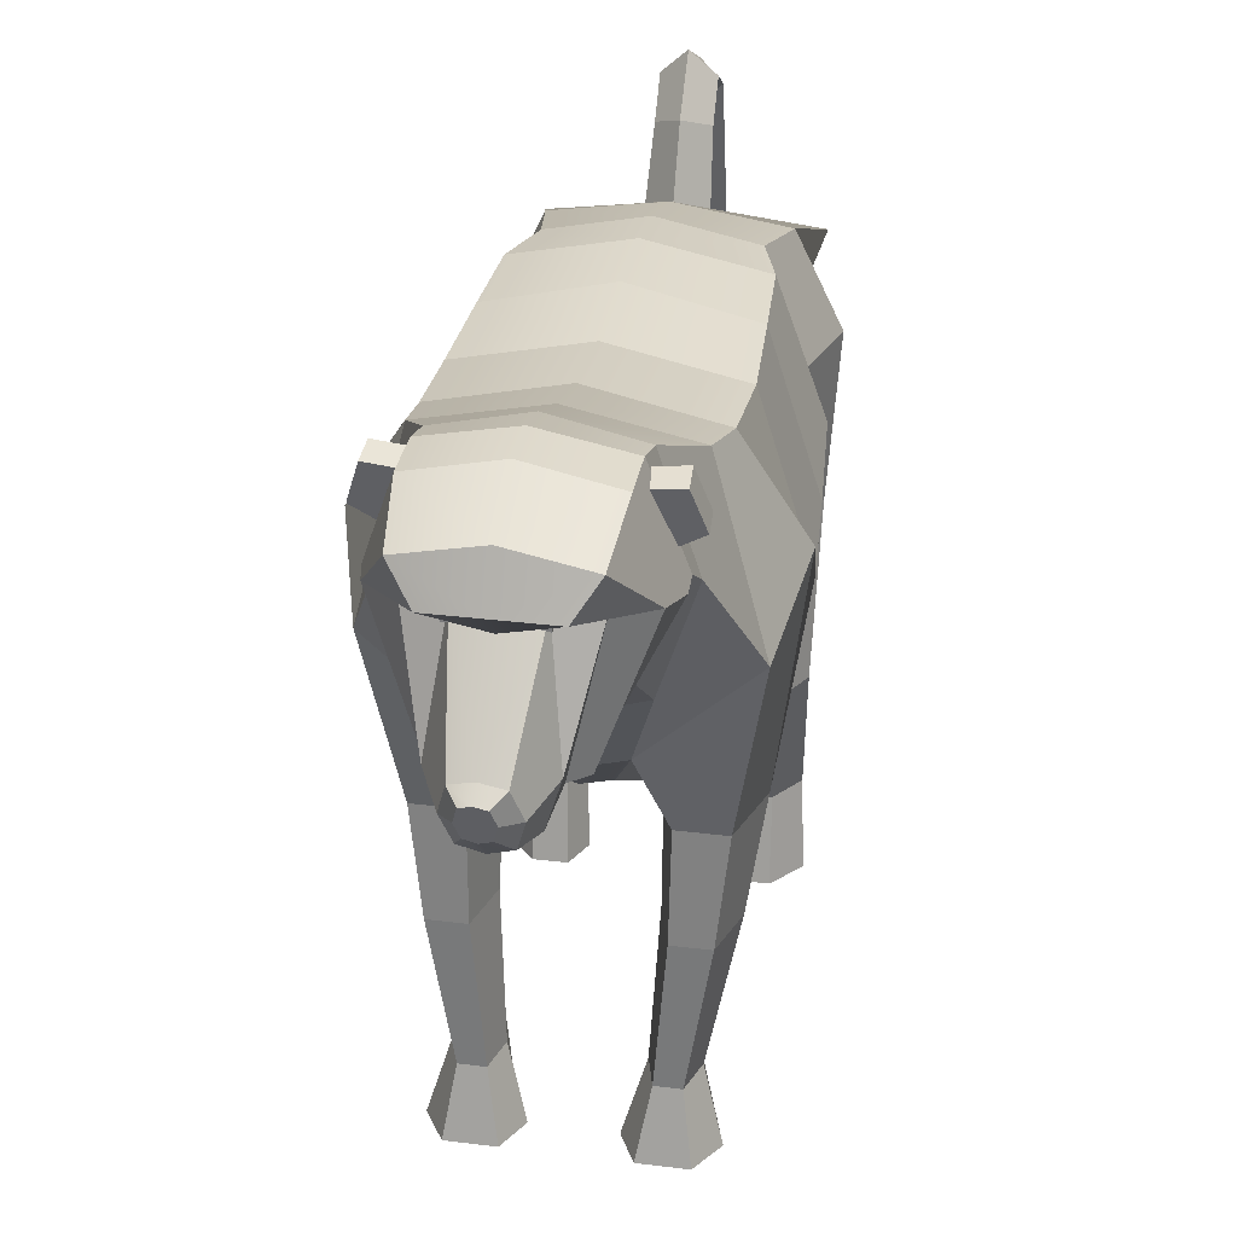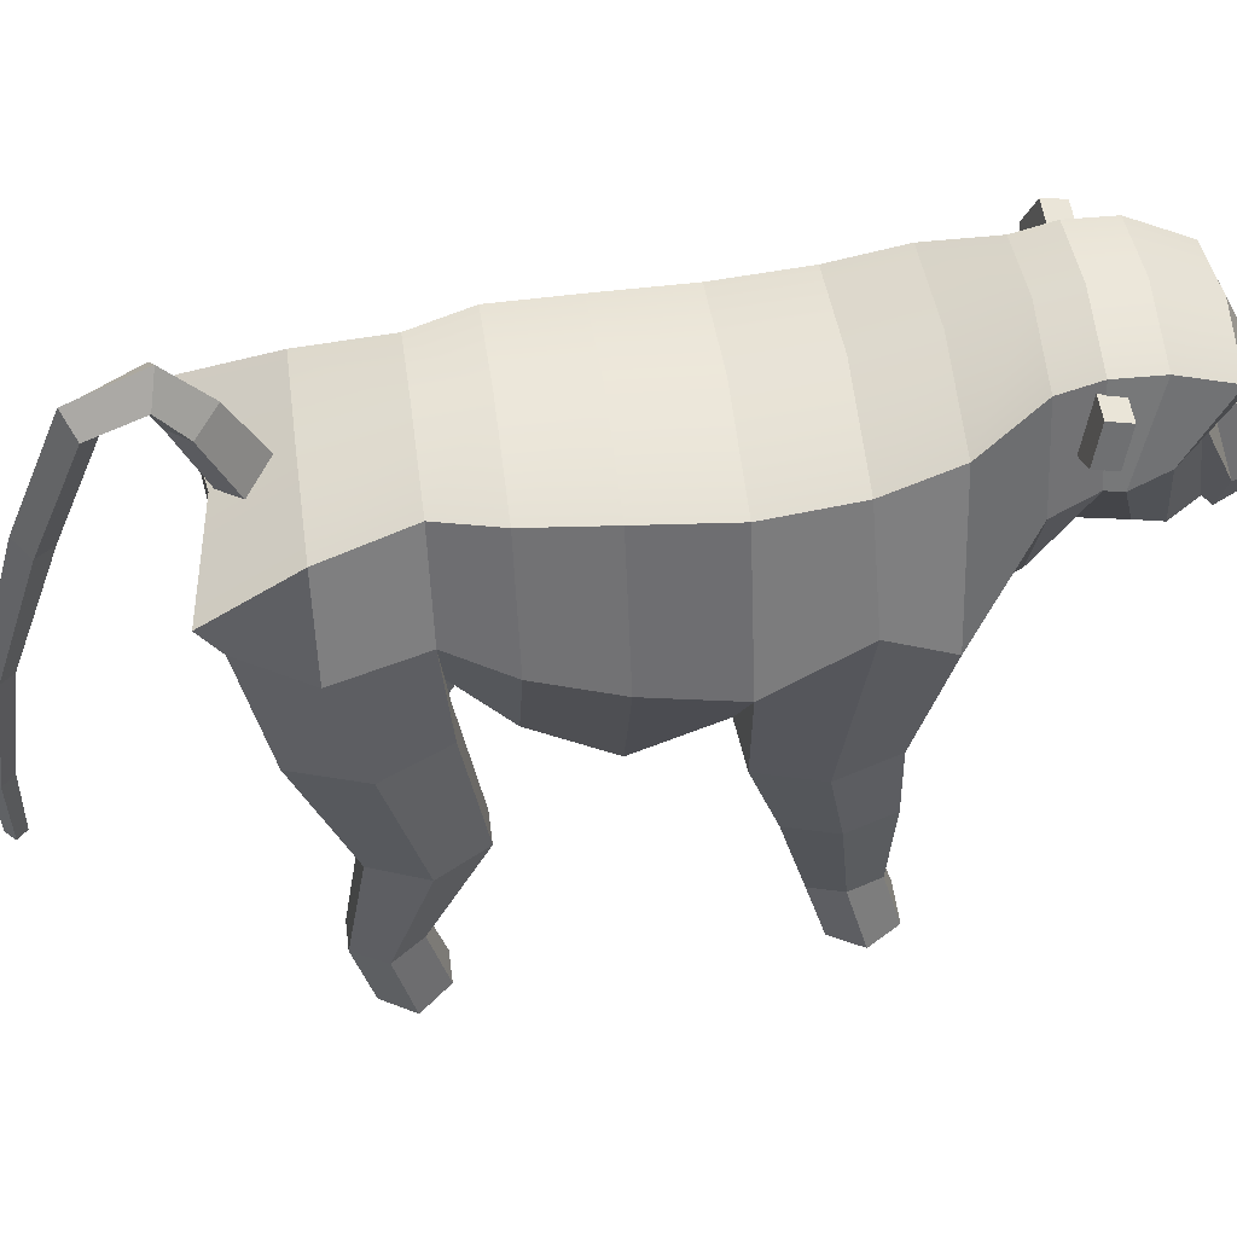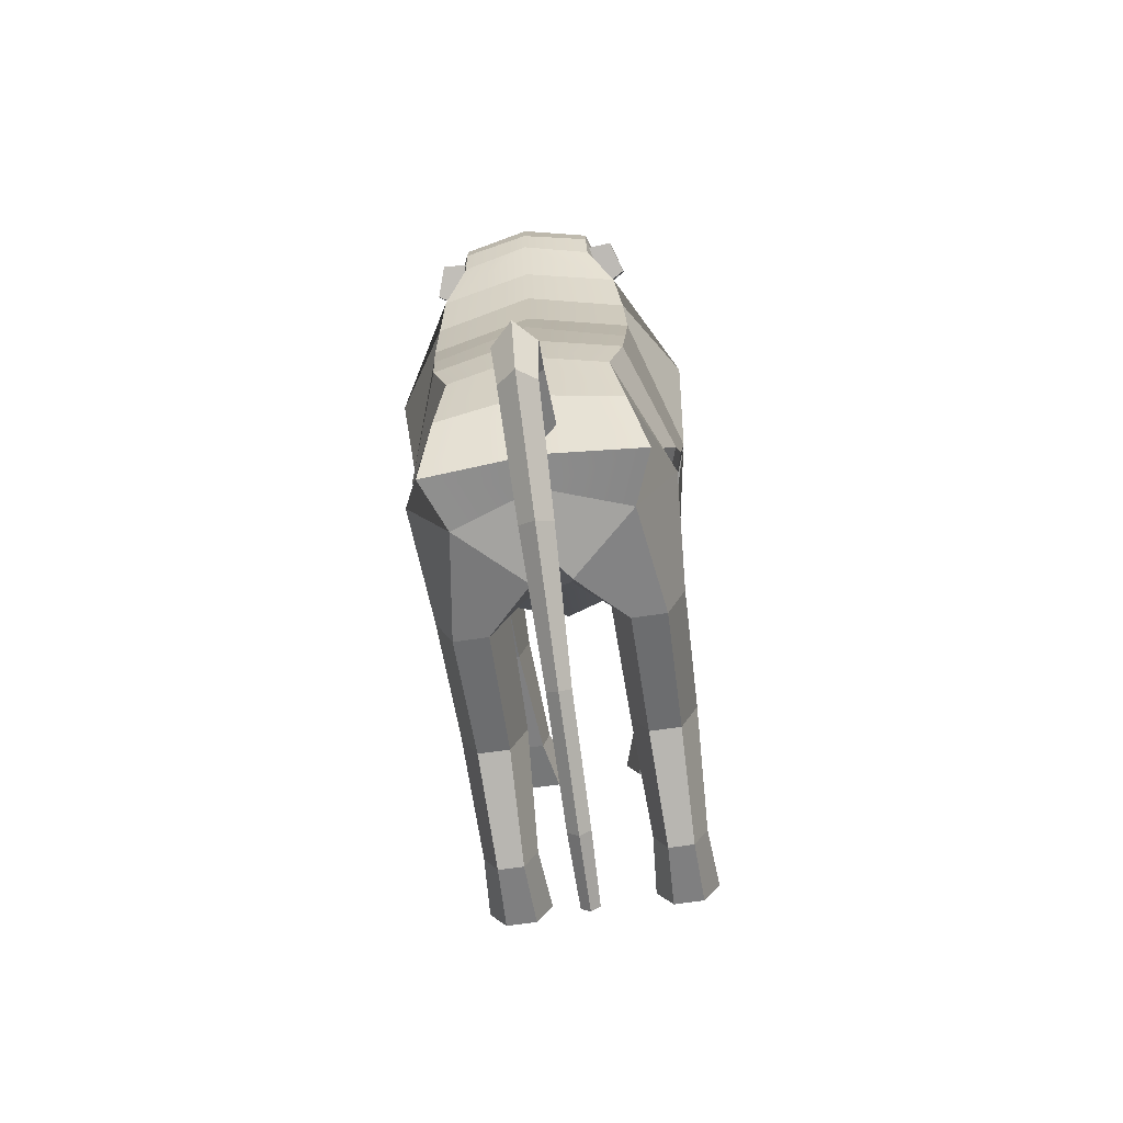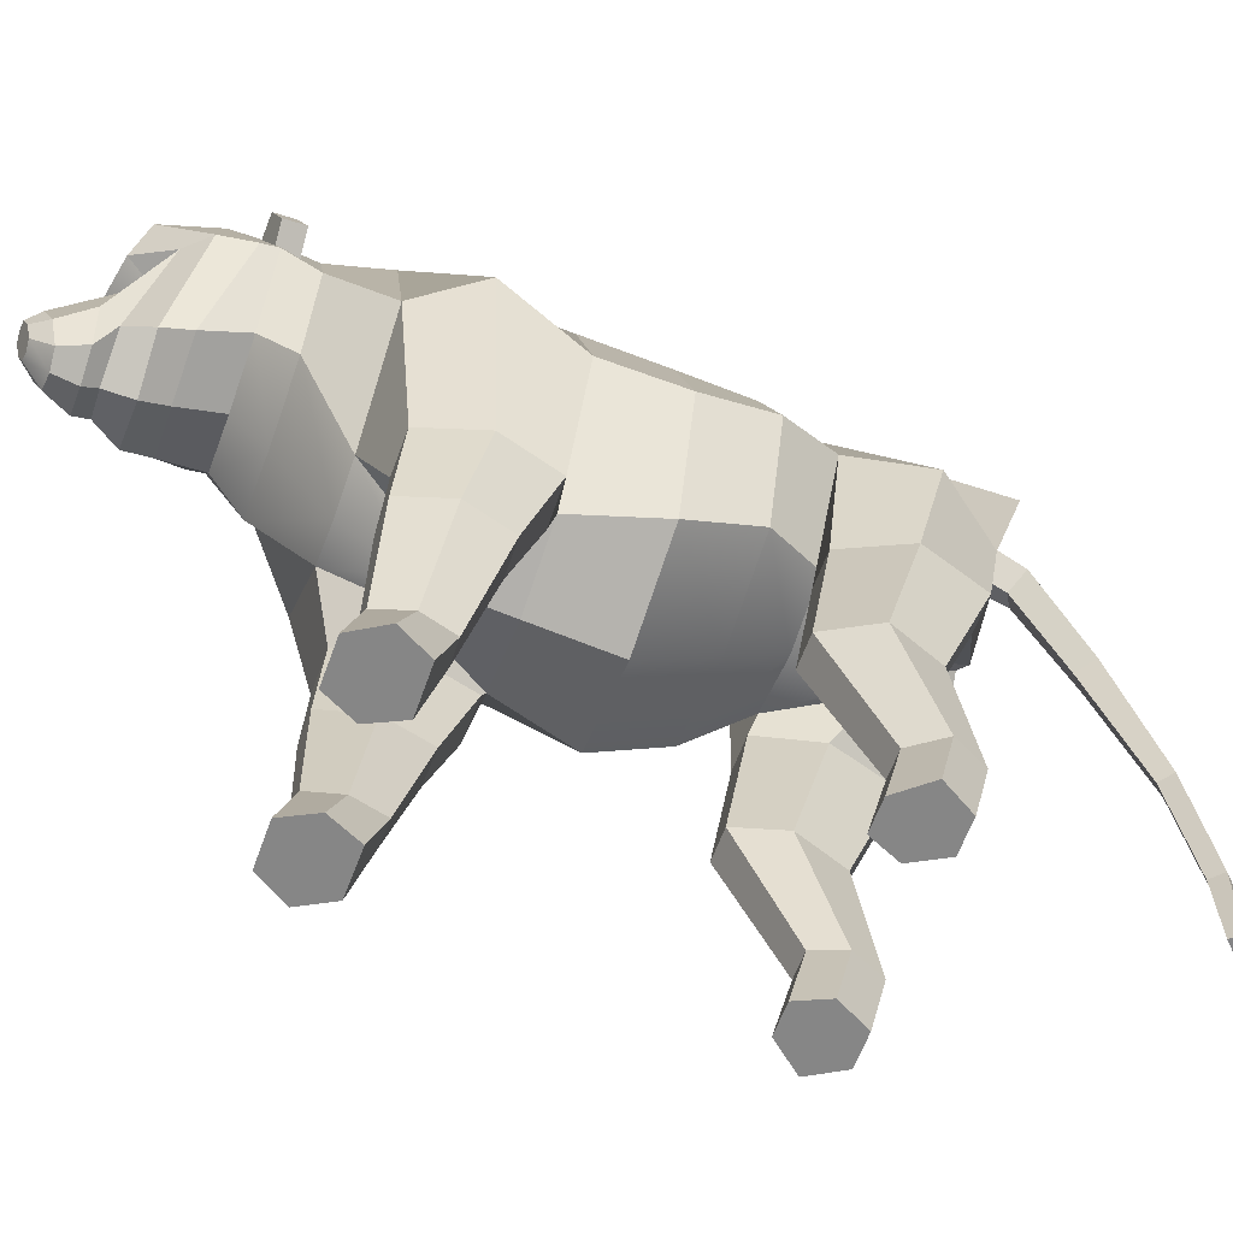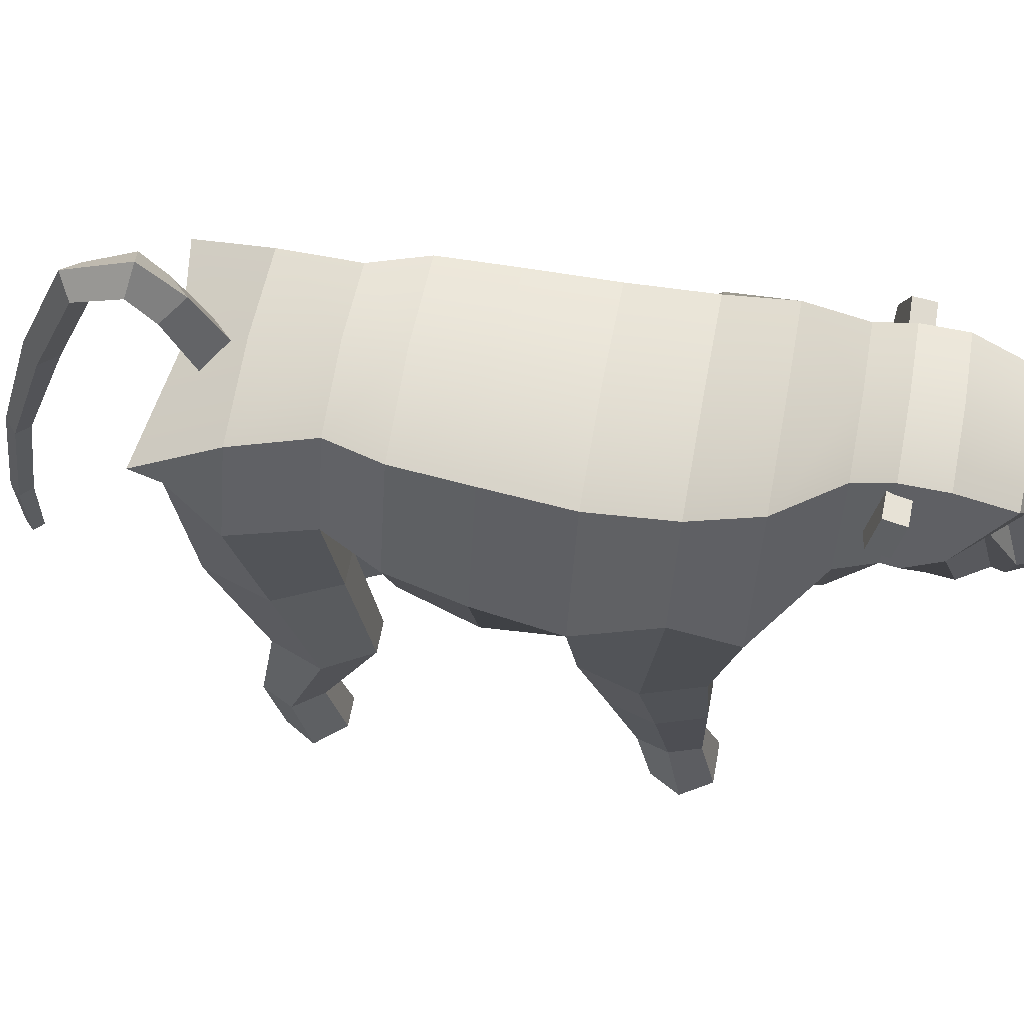
<metadata>
{"format":"obj","ext":"obj","renderer":"f3d","projection":"perspective","resolution":1024,"background":"white","views":[{"elev":30.7,"azim":10.2,"up":"+Y"},{"elev":53.5,"azim":-97.6,"up":"+Y"},{"elev":-73.0,"azim":-171.9,"up":"+Z"},{"elev":-62.2,"azim":70.0,"up":"+Y"},{"elev":63.3,"azim":-79.5,"up":"+Y"}]}
</metadata>
<code>
g default
v -4.255 28.36 -38.4
v 0 26.36 -42.15
v 0 30.35 -34.64
v 4.255 28.36 -38.4
v 0 35.67 -37.46
v 4.255 33.67 -41.22
v -4.255 33.67 -41.22
v 0 31.68 -44.98
v 0 46.74 -43.07
v 3.706 45.01 -46.34
v 0 43.27 -49.61
v -3.706 45.01 -46.34
v 0 53.71 -49.28
v 3.706 50.13 -50.22
v 0 46.55 -51.16
v -3.706 50.13 -50.22
v 0 48.44 -60.22
v 3.157 45.94 -58.3
v 0 43.43 -56.38
v -3.157 45.94 -58.3
v 0 27.49 -68.54
v 2.718 26.37 -66.06
v 0 25.25 -63.58
v -2.718 26.37 -66.06
v 0 3.221 -75.37
v 1.949 2.616 -73.51
v 0 2.01 -71.66
v -1.949 2.616 -73.51
v 0 -18.57 -78.46
v 1.84 -18.66 -76.62
v 0 -18.74 -74.78
v -1.84 -18.66 -76.62
v 0 -31.17 -78.13
v 1.51 -31.23 -76.62
v 0 -31.3 -75.11
v -1.51 -31.23 -76.62
v 3.163 38.41 66.74
v 5.551 38 66.74
v 3.163 39.42 66.74
v 5.551 39.83 66.74
v 3.163 39.42 64.91
v 5.551 39.83 64.91
v 3.163 38.41 64.91
v 5.551 38 64.91
v -3.163 38.41 66.74
v -5.551 38 66.74
v -3.163 39.42 66.74
v -5.551 39.83 66.74
v -3.163 39.42 64.91
v -5.551 39.83 64.91
v -3.163 38.41 64.91
v -5.551 38 64.91
v 10.76 37.4 51.34
v 18.46 41.93 51.97
v 7.706 46.73 53.55
v 16.63 47.54 53.3
v 7.538 47.5 50.06
v 16.46 48.32 49.81
v 10.59 38.17 47.85
v 18.29 42.7 48.48
v -10.76 37.4 51.34
v -18.46 41.93 51.97
v -7.706 46.73 53.55
v -16.63 47.54 53.3
v -7.538 47.5 50.06
v -16.46 48.32 49.81
v -10.59 38.17 47.85
v -18.29 42.7 48.48
v 16.86 39.59 -1.623
v 0 43.57 -1.623
v -0 -9.97 -1.623
v 16.86 -4.546 -1.623
v 23.84 17.52 -1.623
v 17.56 38.74 12.02
v -0 42.54 12.02
v 0 -8.602 12.02
v 12.78 -4.832 12.02
v 24.84 15.39 12.02
v 22.85 21.67 -13.71
v 16.16 40.28 -13.71
v 16.16 3.053 -13.71
v -0 -1.522 -13.71
v 0 43.64 -13.71
v 19.22 24.12 -22.74
v 13.59 39.78 -22.74
v 10.64 7.637 -22.74
v 0 4.623 -22.74
v -0 42.6 -22.74
v 22.14 23.2 -35.68
v 15.66 36.58 -35.68
v 2.684 7.089 -35.68
v 0 6.525 -35.68
v -0 39 -35.68
v 14.8 21.18 -45.9
v 18.36 31.03 -48.76
v 3.359 10.74 -45.9
v 0 15.09 -45.9
v 0 31.74 -45.9
v 0 26.27 -45.9
v 17.26 40.1 25.3
v -0 43.91 25.3
v 0 -7.24 25.3
v 4.127 -6.298 25.16
v 26.13 26.54 25.3
v 16.19 43.35 35.86
v -0 46.71 35.86
v 0 1.534 35.86
v 7.855 3.754 35.86
v 22.9 17.33 35.86
v 11.92 47.81 45.23
v -0 50.52 45.23
v 0 14.08 45.23
v 11.92 17.77 45.23
v 16.86 32.79 45.23
v 11.8 49.53 51.02
v -0 51.86 51.02
v -0 20.57 51.02
v 10.12 23.74 51.02
v 16.69 36.64 51.02
v 11.8 49.26 58
v 0 51.81 58
v -0 17.56 58
v 9.19 21.03 58
v 16.69 36 53.74
v 10.83 45.09 67.06
v 0 47.41 67.3
v -0 16.16 62.15
v 8.734 19.33 62.48
v 15.31 37.37 59.25
v 7.586 40.21 69.03
v -0 41.06 70.41
v 0 16.1 66.9
v 6.668 20.84 66.87
v 10.73 40.02 63.01
v 5.021 39.41 65.06
v 0 37.46 67.04
v 0 14.92 69.16
v 5.021 16.61 69.32
v 7.101 23.5 69.94
v 3.135 25.76 76.31
v 0 26.55 76.56
v -0 15.9 73.17
v 3.135 16.98 73.51
v 4.434 21.37 74.91
v 1.608 24.58 78.33
v 0 24.98 78.46
v 0 19.52 76.72
v 1.608 20.07 76.89
v 2.274 22.32 77.61
v -0 22.32 77.61
v 10.82 1.6 -21.16
v 16.45 1.6 -21.16
v 8.423 1.6 -31.07
v 20.97 1.6 -31.07
v 11.56 1.6 -41.69
v 17.58 1.6 -41.69
v 11.12 -21.46 -17.65
v 16.32 -21.46 -17.65
v 8.909 -21.46 -25.32
v 20.48 -21.46 -25.32
v 11.81 -21.46 -33.54
v 17.36 -21.46 -33.54
v 11.79 -41.68 -26.84
v 16.01 -41.68 -26.84
v 9.983 -41.68 -31.61
v 19.41 -41.68 -31.61
v 12.34 -41.68 -36.72
v 16.86 -41.68 -36.72
v 11.27 -53.71 -23.93
v 16.25 -53.71 -23.93
v 9.151 -53.71 -28.7
v 20.24 -53.71 -28.7
v 11.93 -53.71 -33.81
v 17.24 -53.71 -33.81
v 11.72 -7.654 12.89
v 18.97 -7.654 13.05
v 21.65 -7.654 22.54
v 9.362 -7.654 22.55
v 18.65 -7.654 32.05
v 11.86 -7.654 32.06
v 11.51 -23.15 17.61
v 17.27 -23.15 17.73
v 19.39 -23.15 25.27
v 9.641 -23.15 25.27
v 17.01 -23.15 32.81
v 11.63 -23.15 32.82
v 9.894 -43.87 22.44
v 13.82 -43.87 22.53
v 15.27 -43.87 27.68
v 8.618 -43.87 27.68
v 13.65 -43.87 32.82
v 9.973 -43.87 32.83
v 8.081 -53.68 25.29
v 15.48 -53.68 25.38
v 18.22 -53.68 30.43
v 5.675 -53.68 30.43
v 15.16 -53.68 35.49
v 8.228 -53.68 35.49
v -16.86 39.59 -1.623
v -16.86 -4.546 -1.623
v -23.84 17.52 -1.623
v -17.56 38.74 12.02
v -12.78 -4.832 12.02
v -24.84 15.39 12.02
v -22.85 21.67 -13.71
v -16.16 40.28 -13.71
v -16.16 3.053 -13.71
v -19.22 24.12 -22.74
v -13.59 39.78 -22.74
v -10.64 7.637 -22.74
v -22.14 23.2 -35.68
v -15.66 36.58 -35.68
v -2.684 7.089 -35.68
v -14.8 21.18 -45.9
v -18.36 31.03 -48.76
v -3.359 10.74 -45.9
v -17.26 40.1 25.3
v -4.127 -6.298 25.16
v -26.13 26.54 25.3
v -16.19 43.35 35.86
v -7.855 3.754 35.86
v -22.9 17.33 35.86
v -11.92 47.81 45.23
v -11.92 17.77 45.23
v -16.86 32.79 45.23
v -11.8 49.53 51.02
v -10.12 23.74 51.02
v -16.69 36.64 51.02
v -11.8 49.26 58
v -9.19 21.03 58
v -16.69 36 53.74
v -10.83 45.09 67.06
v -8.734 19.33 62.48
v -15.31 37.37 59.25
v -7.586 40.21 69.03
v -6.668 20.84 66.87
v -10.73 40.02 63.01
v -5.021 39.41 65.06
v -5.021 16.61 69.32
v -7.101 23.5 69.94
v -3.135 25.76 76.31
v -3.135 16.98 73.51
v -4.434 21.37 74.91
v -1.608 24.58 78.33
v -1.608 20.07 76.89
v -2.274 22.32 77.61
v -10.82 1.6 -21.16
v -16.45 1.6 -21.16
v -8.423 1.6 -31.07
v -20.97 1.6 -31.07
v -11.56 1.6 -41.69
v -17.58 1.6 -41.69
v -11.12 -21.46 -17.65
v -16.32 -21.46 -17.65
v -8.909 -21.46 -25.32
v -20.48 -21.46 -25.32
v -11.81 -21.46 -33.54
v -17.36 -21.46 -33.54
v -11.79 -41.68 -26.84
v -16.01 -41.68 -26.84
v -9.983 -41.68 -31.61
v -19.41 -41.68 -31.61
v -12.34 -41.68 -36.72
v -16.86 -41.68 -36.72
v -11.27 -53.71 -23.93
v -16.25 -53.71 -23.93
v -9.151 -53.71 -28.7
v -20.24 -53.71 -28.7
v -11.93 -53.71 -33.81
v -17.24 -53.71 -33.81
v -11.72 -7.654 12.89
v -18.97 -7.654 13.05
v -21.65 -7.654 22.54
v -9.362 -7.654 22.55
v -18.65 -7.654 32.05
v -11.86 -7.654 32.06
v -11.51 -23.15 17.61
v -17.27 -23.15 17.73
v -19.39 -23.15 25.27
v -9.641 -23.15 25.27
v -17.01 -23.15 32.81
v -11.63 -23.15 32.82
v -9.894 -43.87 22.44
v -13.82 -43.87 22.53
v -15.27 -43.87 27.68
v -8.618 -43.87 27.68
v -13.65 -43.87 32.82
v -9.973 -43.87 32.83
v -8.081 -53.68 25.29
v -15.48 -53.68 25.38
v -18.22 -53.68 30.43
v -5.675 -53.68 30.43
v -15.16 -53.68 35.49
v -8.228 -53.68 35.49
g Geo_Baboon
f 3 4 6 5
f 33 34 35 36
f 7 8 2 1
f 2 8 6 4
f 7 1 3 5
f 5 6 10 9
f 6 8 11 10
f 8 7 12 11
f 7 5 9 12
f 9 10 14 13
f 10 11 15 14
f 11 12 16 15
f 12 9 13 16
f 13 14 18 17
f 14 15 19 18
f 15 16 20 19
f 16 13 17 20
f 17 18 22 21
f 18 19 23 22
f 19 20 24 23
f 20 17 21 24
f 21 22 26 25
f 22 23 27 26
f 23 24 28 27
f 24 21 25 28
f 25 26 30 29
f 26 27 31 30
f 27 28 32 31
f 28 25 29 32
f 29 30 34 33
f 30 31 35 34
f 31 32 36 35
f 32 29 33 36
f 37 38 40 39
f 39 40 42 41
f 41 42 44 43
f 43 44 38 37
f 38 44 42 40
f 43 37 39 41
f 45 47 48 46
f 47 49 50 48
f 49 51 52 50
f 51 45 46 52
f 46 48 50 52
f 51 49 47 45
f 53 54 56 55
f 55 56 58 57
f 57 58 60 59
f 59 60 54 53
f 54 60 58 56
f 59 53 55 57
f 61 63 64 62
f 63 65 66 64
f 65 67 68 66
f 67 61 62 68
f 62 64 66 68
f 67 65 63 61
f 69 70 75 74
f 71 72 77 76
f 72 73 78 77
f 73 69 74 78
f 149 150 147 148
f 69 73 79 80
f 73 72 81 79
f 72 71 82 81
f 70 69 80 83
f 80 79 84 85
f 79 81 86 84
f 81 82 87 86
f 83 80 85 88
f 85 84 89 90
f 170 169 171 172
f 86 87 92 91
f 88 85 90 93
f 90 89 94 95
f 172 171 173 174
f 91 92 97 96
f 93 90 95 98
f 99 94 96 97
f 95 94 99 98
f 74 75 101 100
f 76 77 103 102
f 193 194 195 196
f 78 74 100 104
f 100 101 106 105
f 102 103 108 107
f 196 195 197 198
f 104 100 105 109
f 105 106 111 110
f 107 108 113 112
f 108 109 114 113
f 109 105 110 114
f 110 111 116 115
f 112 113 118 117
f 113 114 119 118
f 114 110 115 119
f 115 116 121 120
f 117 118 123 122
f 118 119 124 123
f 119 115 120 124
f 120 121 126 125
f 122 123 128 127
f 123 124 129 128
f 124 120 125 129
f 125 126 131 130
f 127 128 133 132
f 128 129 134 133
f 129 125 130 134
f 130 131 136 135
f 132 133 138 137
f 133 134 139 138
f 134 135 139
f 135 136 141 140
f 137 138 143 142
f 138 139 144 143
f 139 135 140 144
f 140 141 146 145
f 142 143 148 147
f 143 144 149 148
f 144 140 145 149
f 134 130 135
f 145 146 150 149
f 84 86 151 152
f 86 91 153 151
f 89 84 152 154
f 91 96 155 153
f 96 94 156 155
f 94 89 154 156
f 152 151 157 158
f 151 153 159 157
f 154 152 158 160
f 153 155 161 159
f 155 156 162 161
f 156 154 160 162
f 158 157 163 164
f 157 159 165 163
f 160 158 164 166
f 159 161 167 165
f 161 162 168 167
f 162 160 166 168
f 164 163 169 170
f 163 165 171 169
f 166 164 170 172
f 165 167 173 171
f 167 168 174 173
f 168 166 172 174
f 77 78 176 175
f 78 104 177 176
f 103 77 175 178
f 104 109 179 177
f 109 108 180 179
f 108 103 178 180
f 175 176 182 181
f 176 177 183 182
f 178 175 181 184
f 177 179 185 183
f 179 180 186 185
f 180 178 184 186
f 181 182 188 187
f 182 183 189 188
f 184 181 187 190
f 183 185 191 189
f 185 186 192 191
f 186 184 190 192
f 187 188 194 193
f 188 189 195 194
f 190 187 193 196
f 189 191 197 195
f 191 192 198 197
f 192 190 196 198
f 199 202 75 70
f 71 76 203 200
f 200 203 204 201
f 201 204 202 199
f 246 245 147 150
f 199 206 205 201
f 201 205 207 200
f 200 207 82 71
f 70 83 206 199
f 206 209 208 205
f 205 208 210 207
f 207 210 87 82
f 83 88 209 206
f 209 212 211 208
f 266 268 267 265
f 210 213 92 87
f 88 93 212 209
f 212 215 214 211
f 268 270 269 267
f 213 216 97 92
f 93 98 215 212
f 99 97 216 214
f 215 98 99 214
f 202 217 101 75
f 76 102 218 203
f 289 292 291 290
f 204 219 217 202
f 217 220 106 101
f 102 107 221 218
f 292 294 293 291
f 219 222 220 217
f 220 223 111 106
f 107 112 224 221
f 221 224 225 222
f 222 225 223 220
f 223 226 116 111
f 112 117 227 224
f 224 227 228 225
f 225 228 226 223
f 226 229 121 116
f 117 122 230 227
f 227 230 231 228
f 228 231 229 226
f 229 232 126 121
f 122 127 233 230
f 230 233 234 231
f 231 234 232 229
f 232 235 131 126
f 127 132 236 233
f 233 236 237 234
f 234 237 235 232
f 235 238 136 131
f 132 137 239 236
f 236 239 240 237
f 237 240 238
f 238 241 141 136
f 137 142 242 239
f 239 242 243 240
f 240 243 241 238
f 241 244 146 141
f 142 147 245 242
f 242 245 246 243
f 243 246 244 241
f 237 238 235
f 244 246 150 146
f 208 248 247 210
f 210 247 249 213
f 211 250 248 208
f 213 249 251 216
f 216 251 252 214
f 214 252 250 211
f 248 254 253 247
f 247 253 255 249
f 250 256 254 248
f 249 255 257 251
f 251 257 258 252
f 252 258 256 250
f 254 260 259 253
f 253 259 261 255
f 256 262 260 254
f 255 261 263 257
f 257 263 264 258
f 258 264 262 256
f 260 266 265 259
f 259 265 267 261
f 262 268 266 260
f 261 267 269 263
f 263 269 270 264
f 264 270 268 262
f 203 271 272 204
f 204 272 273 219
f 218 274 271 203
f 219 273 275 222
f 222 275 276 221
f 221 276 274 218
f 271 277 278 272
f 272 278 279 273
f 274 280 277 271
f 273 279 281 275
f 275 281 282 276
f 276 282 280 274
f 277 283 284 278
f 278 284 285 279
f 280 286 283 277
f 279 285 287 281
f 281 287 288 282
f 282 288 286 280
f 283 289 290 284
f 284 290 291 285
f 286 292 289 283
f 285 291 293 287
f 287 293 294 288
f 288 294 292 286

</code>
